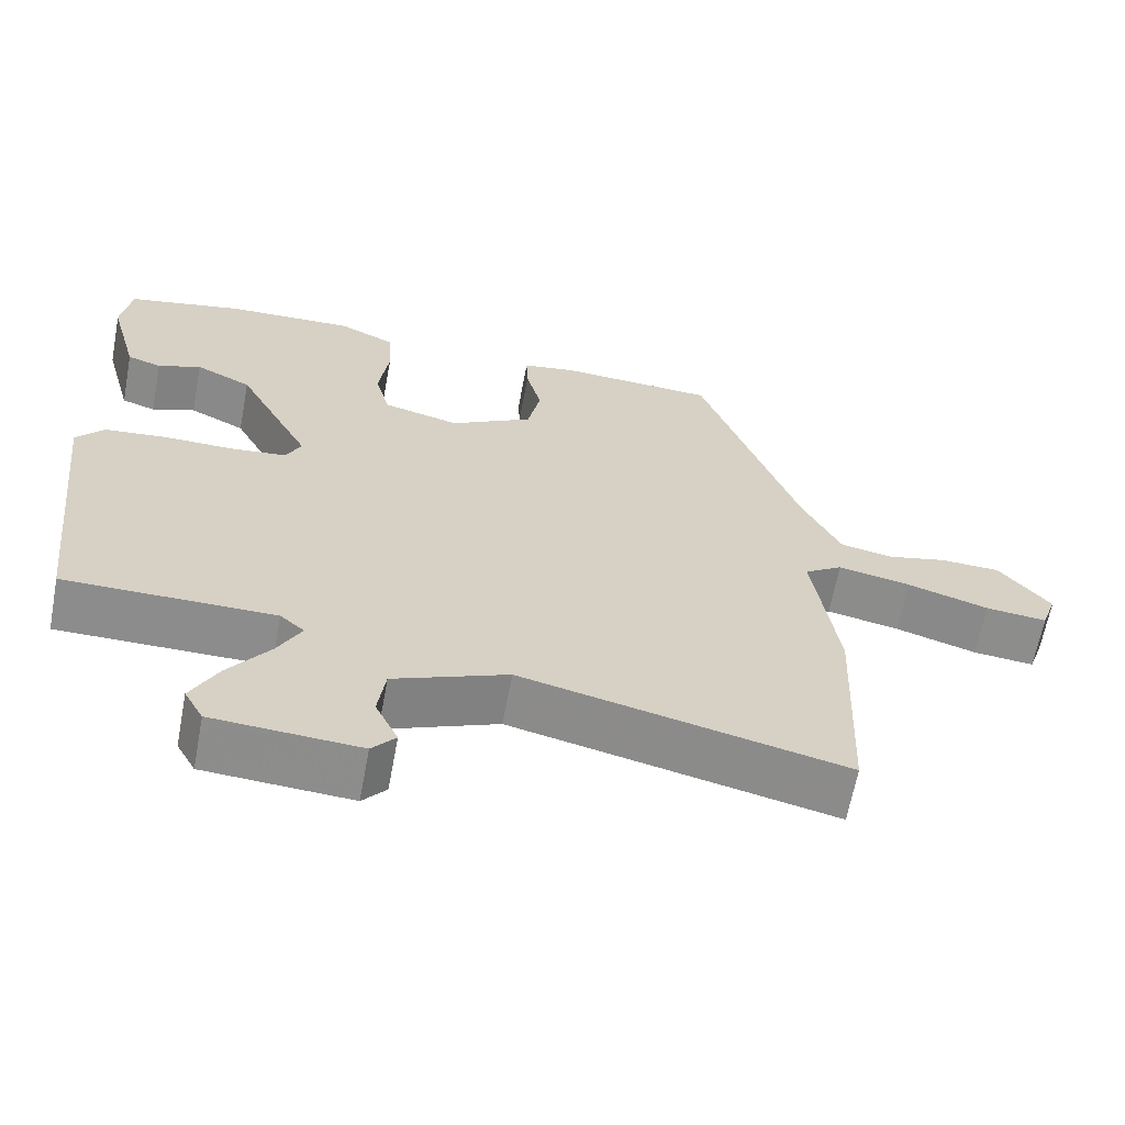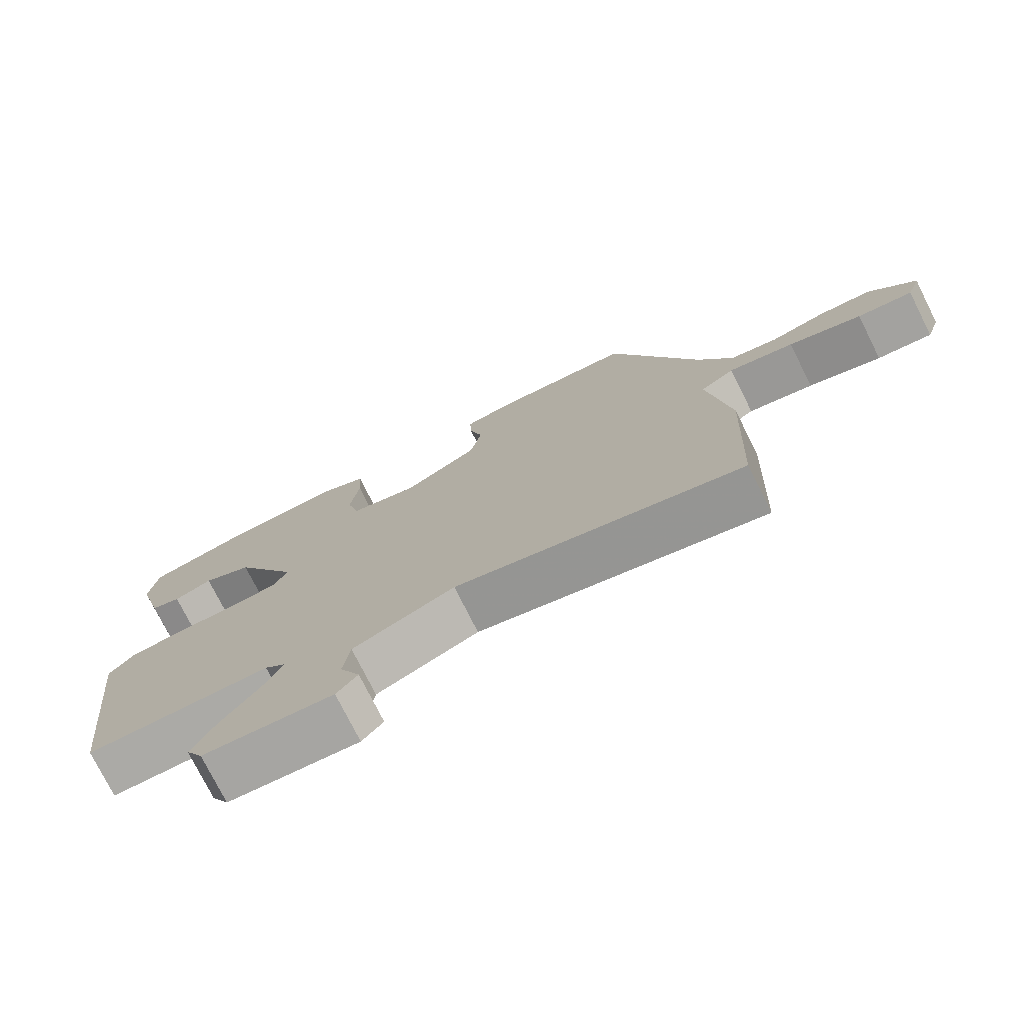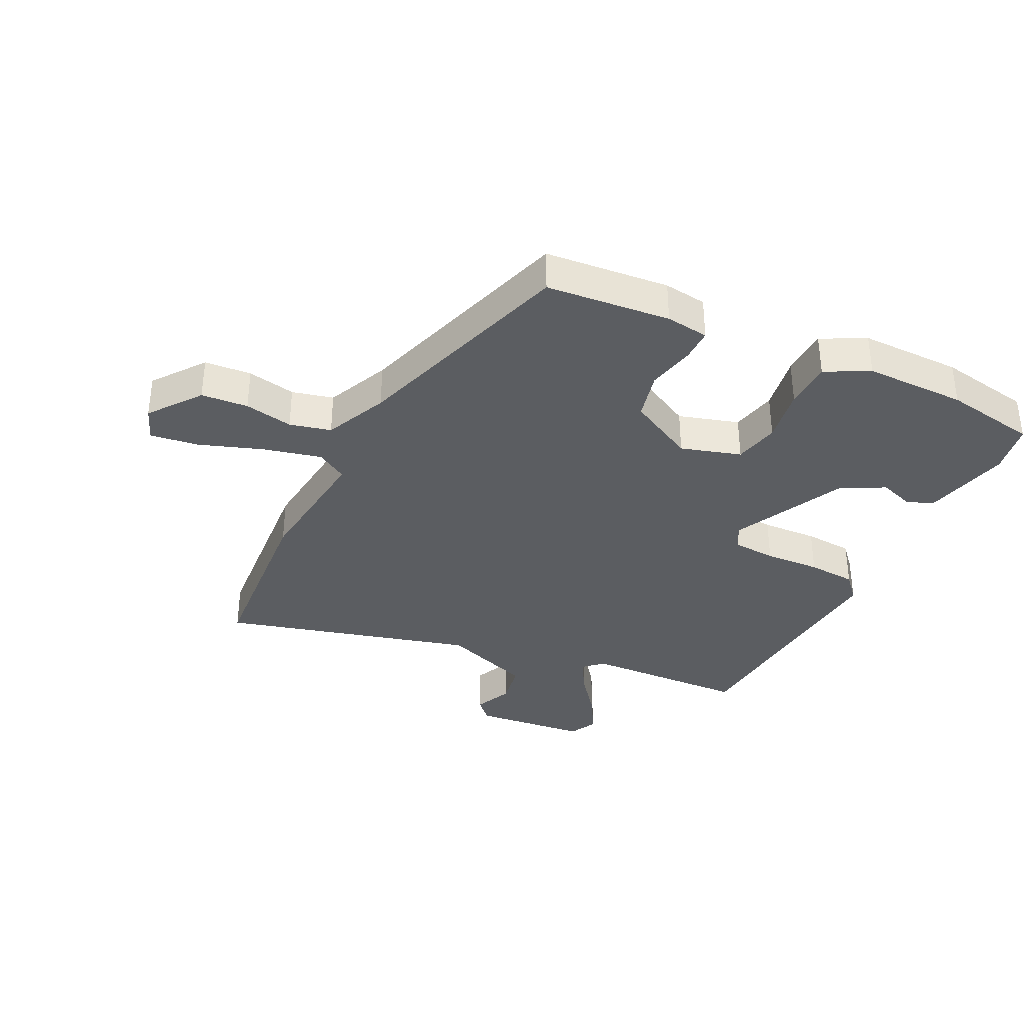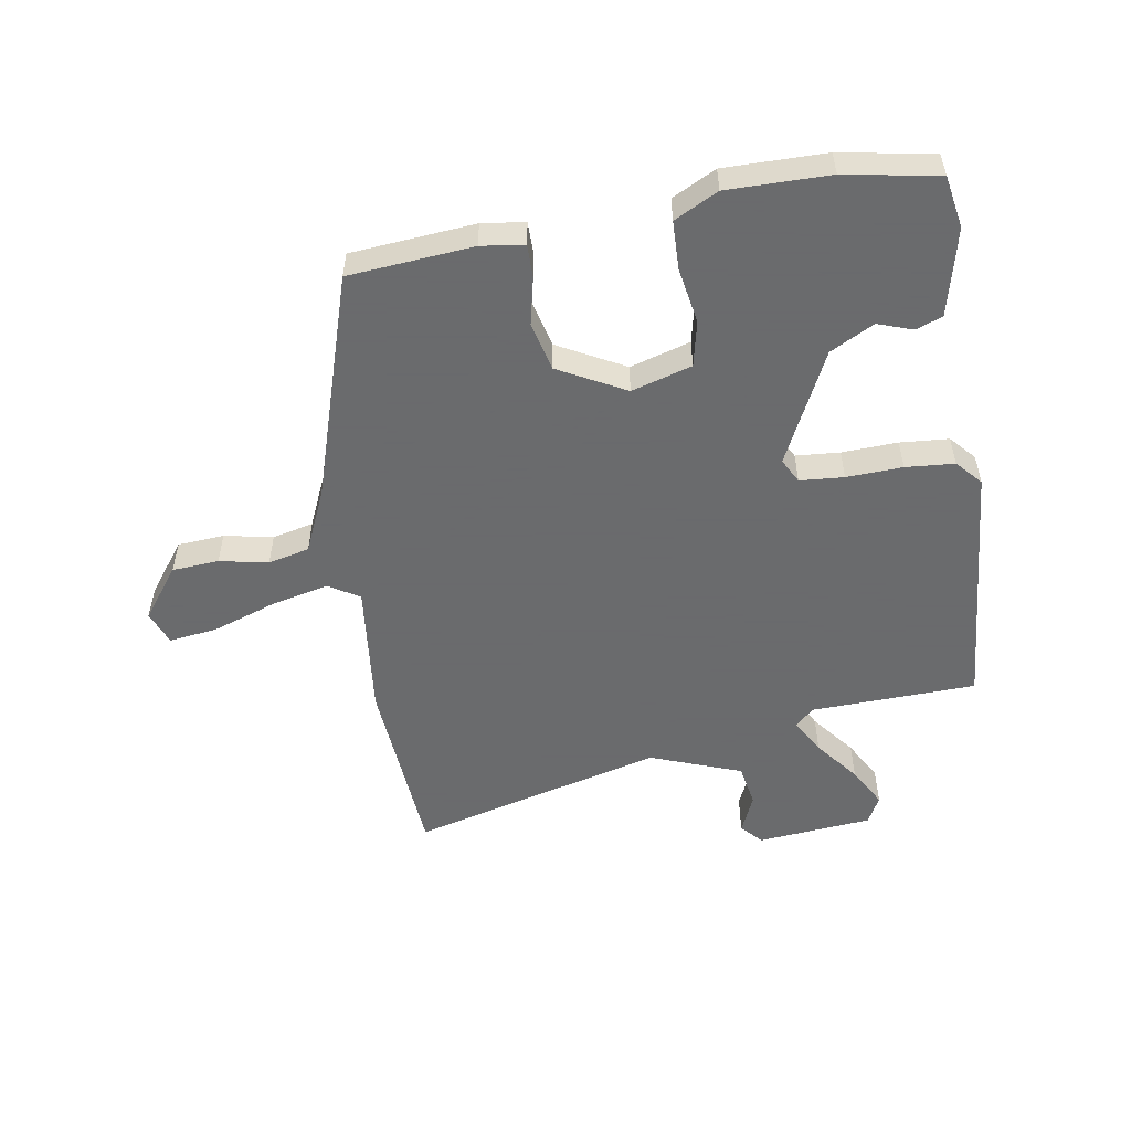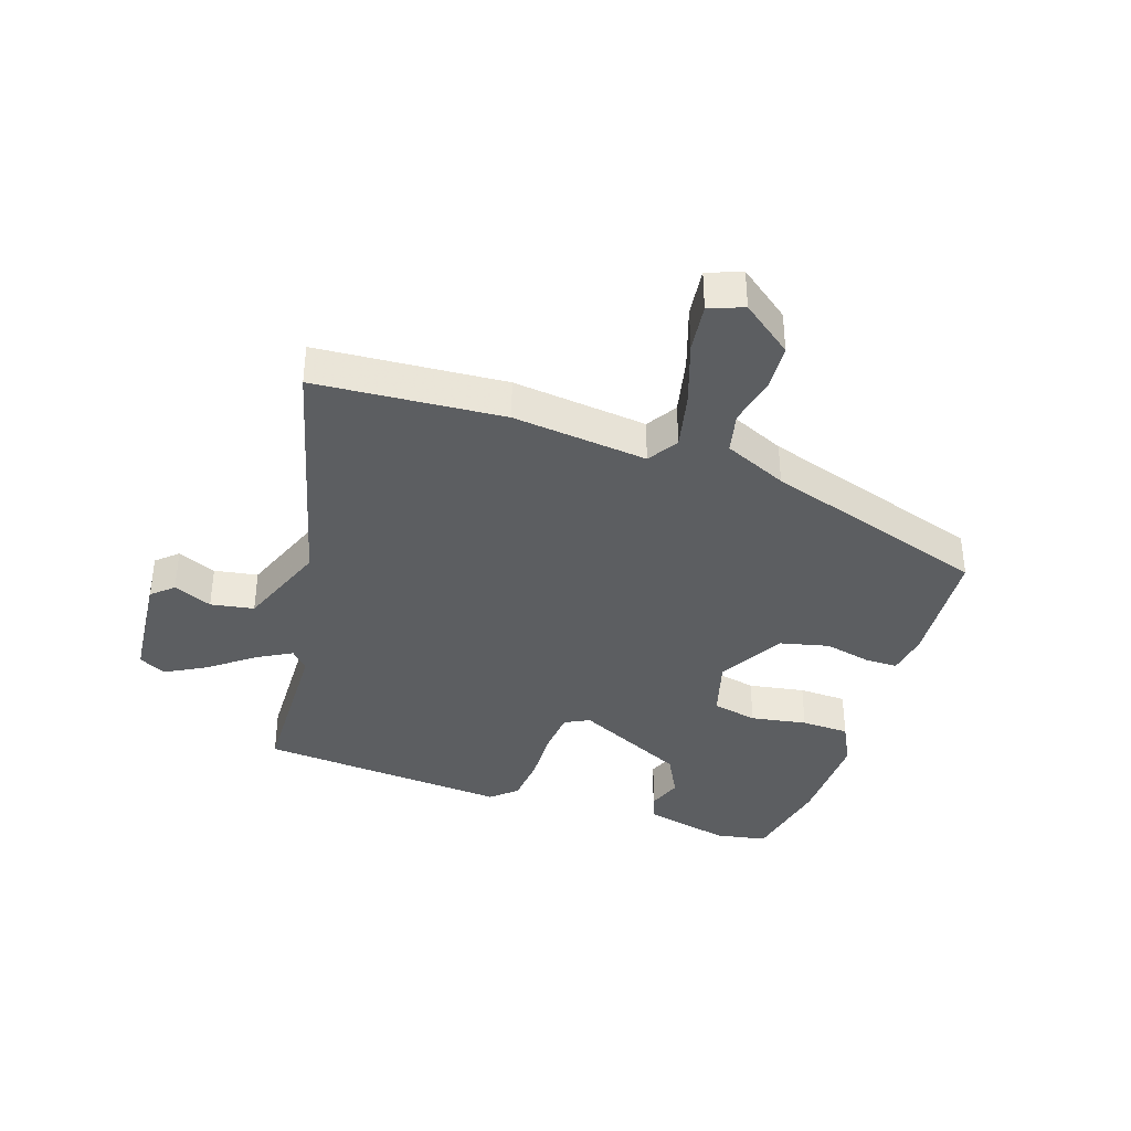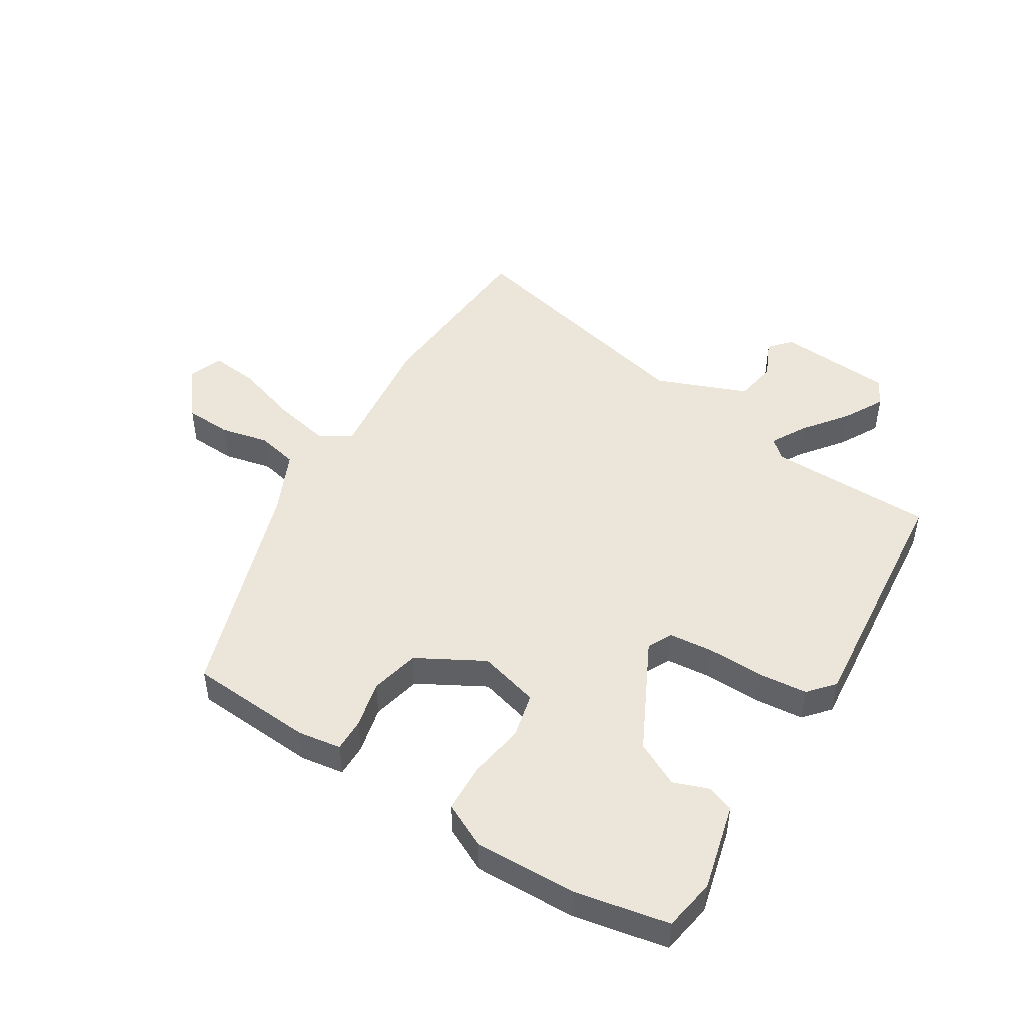
<metadata>
{"format":"obj","ext":"obj","renderer":"f3d","projection":"perspective","resolution":1024,"background":"white","views":[{"elev":-64.2,"azim":169.4,"up":"+Z"},{"elev":-75.8,"azim":-153.4,"up":"+Z"},{"elev":-35.4,"azim":-24.0,"up":"+Y"},{"elev":-53.2,"azim":11.2,"up":"+Y"},{"elev":-37.3,"azim":-106.9,"up":"+Y"},{"elev":47.4,"azim":32.9,"up":"+Y"}]}
</metadata>
<code>
v 0.382 0.07 0.525
v 0.536 0.07 0.492
v 0.549 0.07 0.405
v 0.51 0.07 0.261
v 0.465 0.07 0.246
v 0.408 0.07 0.268
v 0.334 0.07 0.232
v 0.237 0.07 0.048
v 0.257 0.07 0.007
v 0.33 0.07 -0.001
v 0.423 0.07 0
v 0.504 0.07 -0.009
v 0.54 0.07 -0.052
v 0.493 0.07 -0.469
v 0.218 0.07 -0.469
v 0.186 0.07 -0.497
v 0.217 0.07 -0.556
v 0.271 0.07 -0.63
v 0.306 0.07 -0.698
v 0.281 0.07 -0.743
v 0.089 0.07 -0.755
v 0.058 0.07 -0.719
v 0.088 0.07 -0.656
v 0.078 0.07 -0.584
v -0.072 0.07 -0.522
v -0.495 0.07 -0.619
v -0.508 0.07 -0.307
v -0.476 0.07 -0.084
v -0.526 0.07 -0.051
v -0.622 0.07 -0.07
v -0.729 0.07 -0.103
v -0.81 0.07 -0.111
v -0.83 0.07 -0.054
v -0.763 0.07 0.029
v -0.685 0.07 0.032
v -0.605 0.07 0.013
v -0.536 0.07 0.027
v -0.486 0.07 0.13
v -0.355 0.07 0.501
v -0.148 0.07 0.512
v -0.077 0.07 0.5
v -0.079 0.07 0.445
v -0.099 0.07 0.367
v -0.082 0.07 0.285
v 0.027 0.07 0.222
v 0.128 0.07 0.248
v 0.147 0.07 0.323
v 0.134 0.07 0.417
v 0.139 0.07 0.497
v 0.213 0.07 0.532
v 0.382 0 0.525
v 0.536 0 0.492
v 0.549 0 0.405
v 0.51 0 0.261
v 0.465 0 0.246
v 0.408 0 0.268
v 0.334 0 0.232
v 0.237 0 0.048
v 0.257 0 0.007
v 0.33 0 -0.001
v 0.423 0 0
v 0.504 0 -0.009
v 0.54 0 -0.052
v 0.493 0 -0.469
v 0.218 0 -0.469
v 0.186 0 -0.497
v 0.217 0 -0.556
v 0.271 0 -0.63
v 0.306 0 -0.698
v 0.281 0 -0.743
v 0.089 0 -0.755
v 0.058 0 -0.719
v 0.088 0 -0.656
v 0.078 0 -0.584
v -0.072 0 -0.522
v -0.495 0 -0.619
v -0.508 0 -0.307
v -0.476 0 -0.084
v -0.526 0 -0.051
v -0.622 0 -0.07
v -0.729 0 -0.103
v -0.81 0 -0.111
v -0.83 0 -0.054
v -0.763 0 0.029
v -0.685 0 0.032
v -0.605 0 0.013
v -0.536 0 0.027
v -0.486 0 0.13
v -0.355 0 0.501
v -0.148 0 0.512
v -0.077 0 0.5
v -0.079 0 0.445
v -0.099 0 0.367
v -0.082 0 0.285
v 0.027 0 0.222
v 0.128 0 0.248
v 0.147 0 0.323
v 0.134 0 0.417
v 0.139 0 0.497
v 0.213 0 0.532
f 2 3 4
f 1 2 4
f 50 1 4
f 49 50 4
f 48 49 4
f 47 48 4
f 41 42 43
f 40 41 43
f 39 40 43
f 38 39 43
f 37 38 43 44
f 34 35 36
f 33 34 36
f 32 33 36
f 31 32 36
f 30 31 36
f 29 30 36 37
f 37 44 45
f 29 37 45
f 28 29 45
f 28 45 46
f 27 28 46
f 26 27 46
f 25 26 46
f 21 22 23
f 20 21 23
f 19 20 23
f 18 19 23
f 17 18 23
f 16 17 23 24
f 13 14 15
f 12 13 15
f 11 12 15
f 10 11 15
f 16 24 25
f 15 16 25
f 10 15 25
f 9 10 25
f 4 5 6
f 47 4 6
f 46 47 6 7
f 8 9 25 46
f 7 8 46
f 54 53 52
f 54 52 51
f 54 51 100
f 54 100 99
f 54 99 98
f 54 98 97
f 93 92 91
f 93 91 90
f 93 90 89
f 93 89 88
f 94 93 88 87
f 86 85 84
f 86 84 83
f 86 83 82
f 86 82 81
f 86 81 80
f 87 86 80 79
f 95 94 87
f 95 87 79
f 95 79 78
f 96 95 78
f 96 78 77
f 96 77 76
f 96 76 75
f 73 72 71
f 73 71 70
f 73 70 69
f 73 69 68
f 73 68 67
f 74 73 67 66
f 65 64 63
f 65 63 62
f 65 62 61
f 65 61 60
f 75 74 66
f 75 66 65
f 75 65 60
f 75 60 59
f 56 55 54
f 56 54 97
f 57 56 97 96
f 96 75 59 58
f 96 58 57
f 1 51 52 2
f 2 52 53 3
f 3 53 54 4
f 4 54 55 5
f 5 55 56 6
f 6 56 57 7
f 7 57 58 8
f 8 58 59 9
f 9 59 60 10
f 10 60 61 11
f 11 61 62 12
f 12 62 63 13
f 13 63 64 14
f 14 64 65 15
f 15 65 66 16
f 16 66 67 17
f 17 67 68 18
f 18 68 69 19
f 19 69 70 20
f 20 70 71 21
f 21 71 72 22
f 22 72 73 23
f 23 73 74 24
f 24 74 75 25
f 25 75 76 26
f 26 76 77 27
f 27 77 78 28
f 28 78 79 29
f 29 79 80 30
f 30 80 81 31
f 31 81 82 32
f 32 82 83 33
f 33 83 84 34
f 34 84 85 35
f 35 85 86 36
f 36 86 87 37
f 37 87 88 38
f 38 88 89 39
f 39 89 90 40
f 40 90 91 41
f 41 91 92 42
f 42 92 93 43
f 43 93 94 44
f 44 94 95 45
f 45 95 96 46
f 46 96 97 47
f 47 97 98 48
f 48 98 99 49
f 49 99 100 50
f 50 100 51 1

</code>
